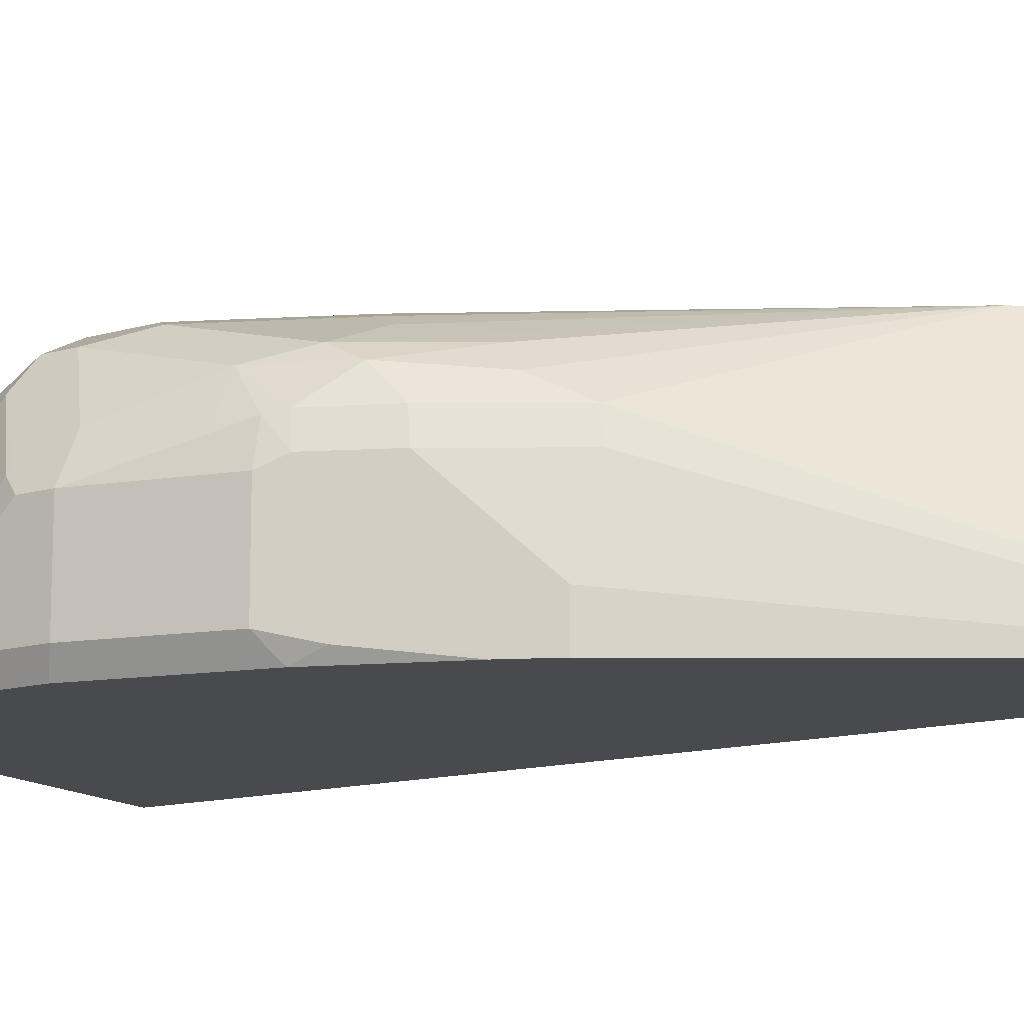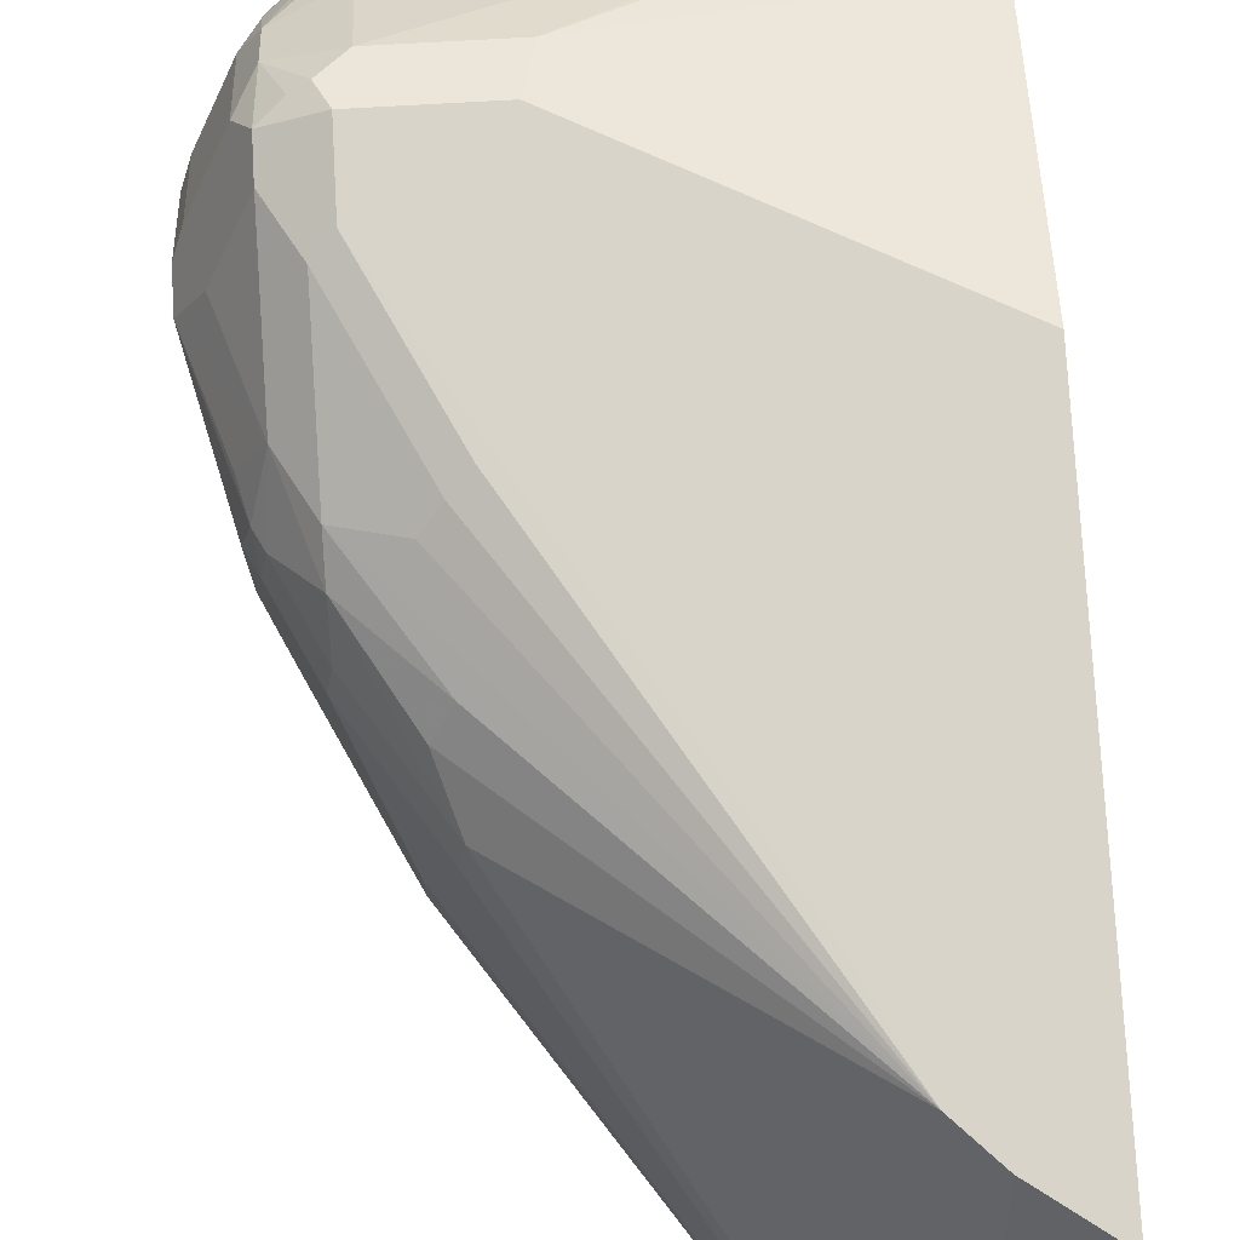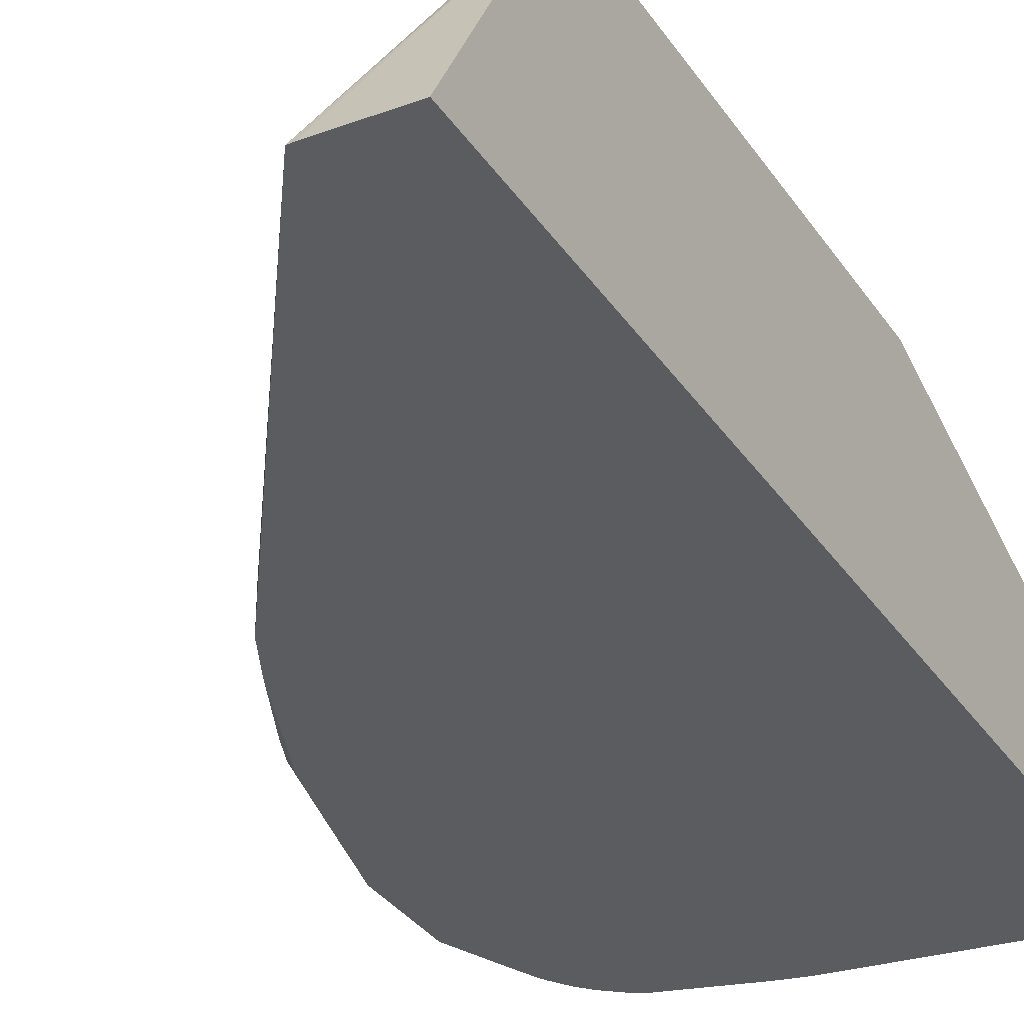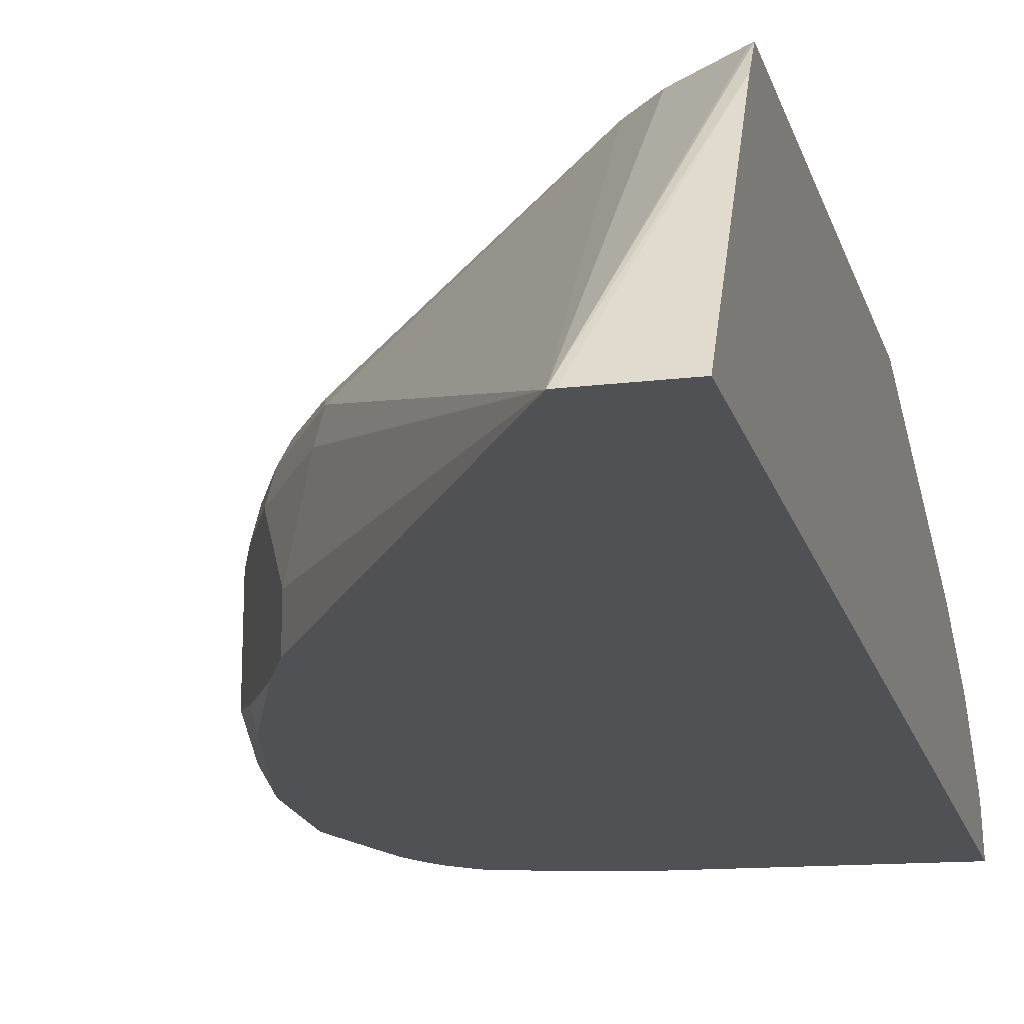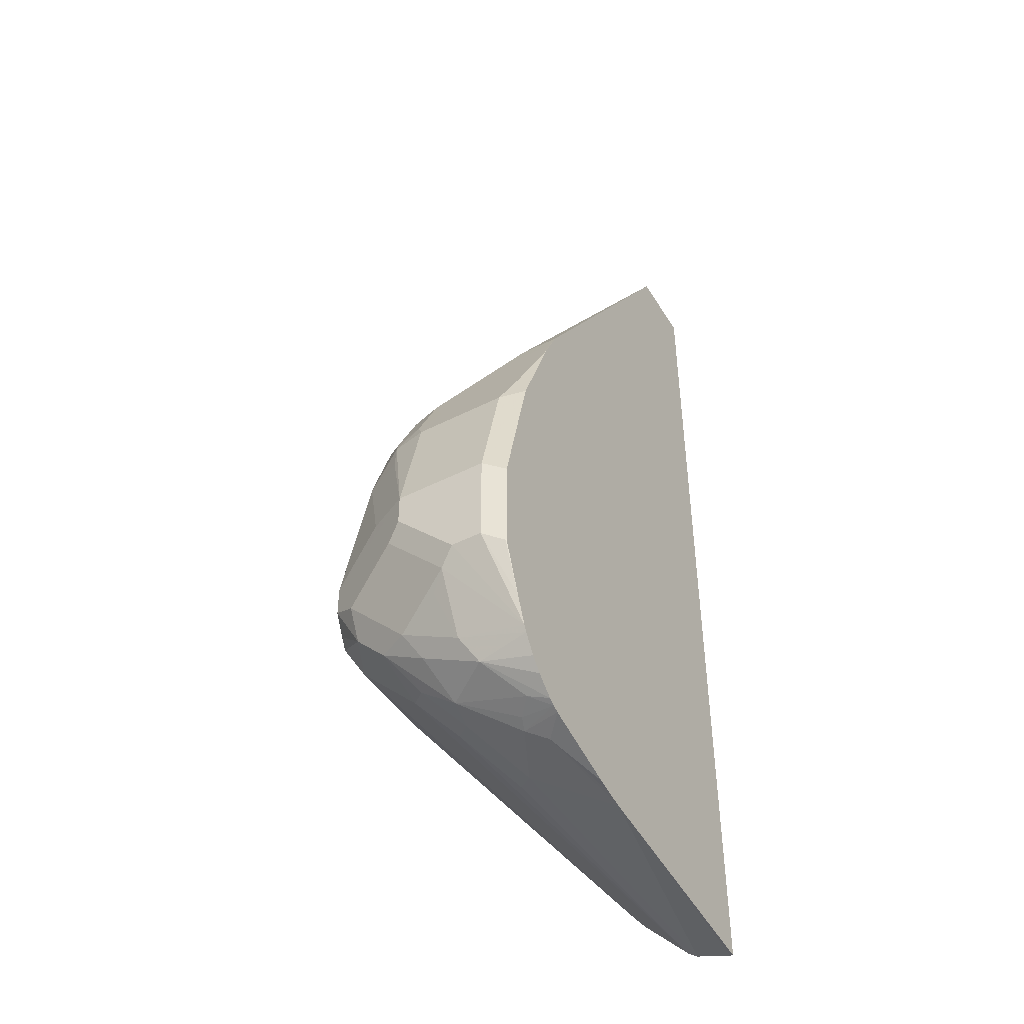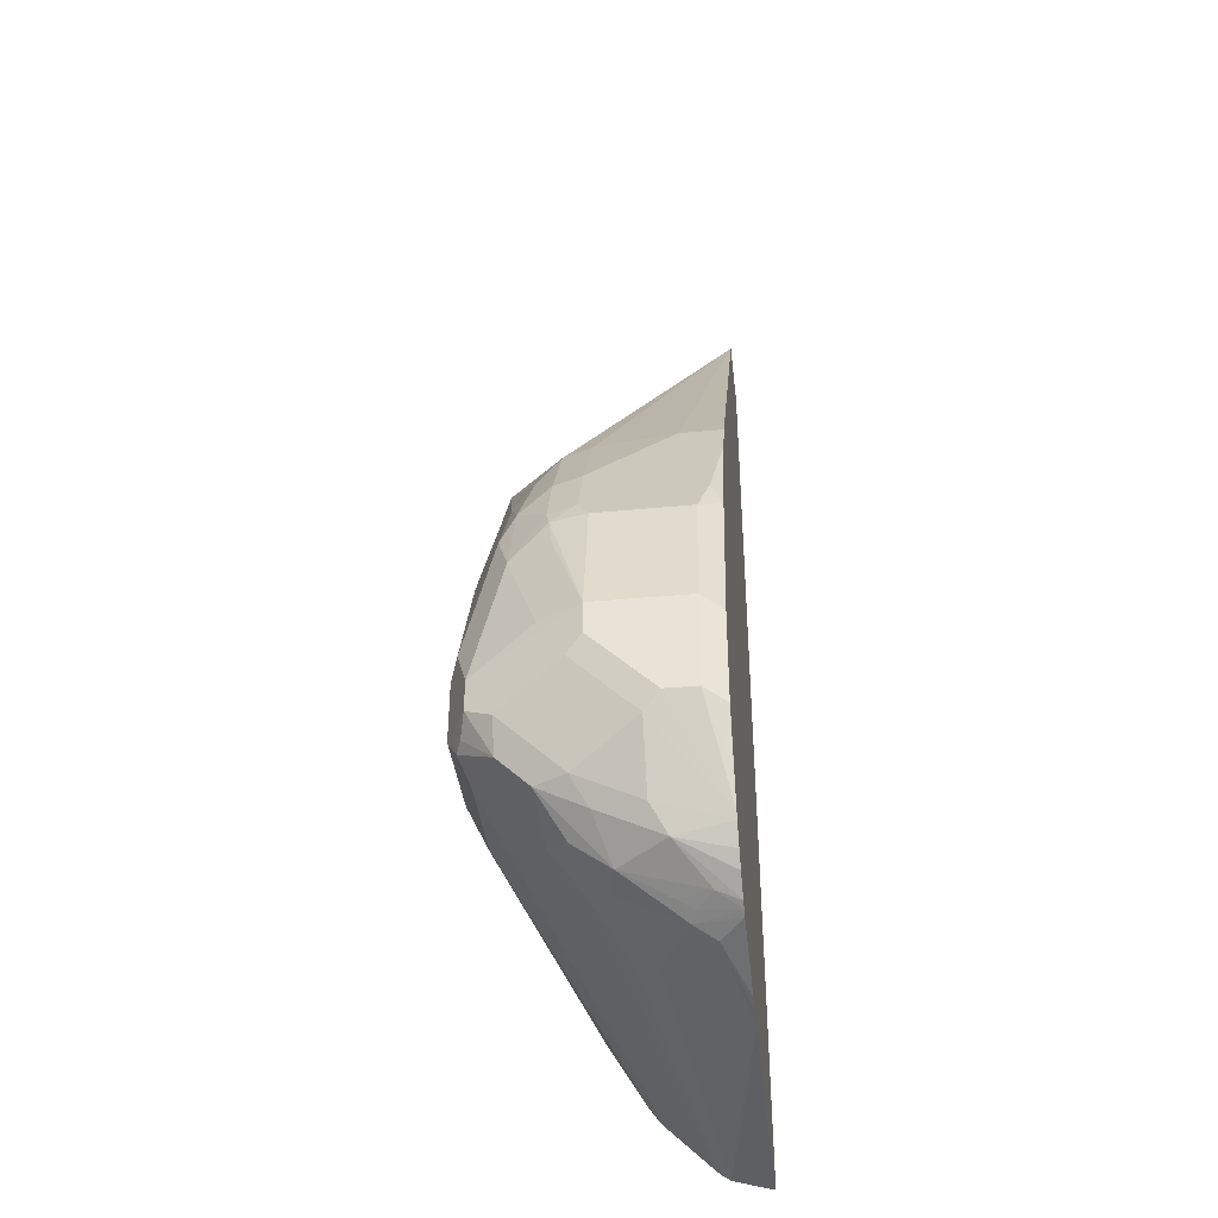
<metadata>
{"format":"obj","ext":"obj","renderer":"f3d","projection":"perspective","resolution":1024,"background":"white","views":[{"elev":-12.9,"azim":-55.6,"up":"+Y"},{"elev":75.5,"azim":-3.2,"up":"+Y"},{"elev":-33.9,"azim":29.1,"up":"+Y"},{"elev":-19.7,"azim":14.9,"up":"+Y"},{"elev":-45.0,"azim":-59.4,"up":"+Z"},{"elev":-39.5,"azim":-83.3,"up":"+Z"}]}
</metadata>
<code>
v -0.4931 -0.4777 -0.1541
v -0.4931 -0.4315 -0.1541
v -0.4931 -0.4777 -0.2003
v -0.4878 -0.4884 -0.1588
v -0.4848 -0.4884 -0.147
v -0.4777 -0.4777 -0.09245
v -0.4777 -0.4315 -0.09245
v -0.4738 -0.4141 -0.09245
v -0.4777 -0.4161 -0.1079
v -0.4674 -0.3955 -0.1079
v -0.4828 -0.4109 -0.1541
v -0.4674 -0.3801 -0.1695
v -0.4931 -0.4315 -0.1695
v -0.488 -0.488 -0.2054
v -0.4878 -0.4884 -0.205
v -0.4931 -0.4623 -0.2003
v -0.4721 -0.4884 -0.245
v -0.4777 -0.4884 -0.2311
v -0.4694 -0.4884 -0.08533
v -0.4674 -0.4828 -0.07189
v -0.4725 -0.4725 -0.08215
v -0.4725 -0.4263 -0.08215
v -0.47 -0.4122 -0.08472
v -0.4546 -0.3968 -0.06931
v -0.4546 -0.3891 -0.08472
v -0.4571 -0.375 -0.1541
v -0.4674 -0.3801 -0.1849
v -0.4546 -0.3737 -0.1464
v -0.4892 -0.4238 -0.1772
v -0.4892 -0.4392 -0.1926
v -0.4738 -0.3929 -0.1926
v -0.4875 -0.4884 -0.2061
v -0.4892 -0.4546 -0.208
v -0.4738 -0.4546 -0.2388
v -0.4705 -0.4884 -0.2481
v -0.4469 -0.4884 -0.03086
v -0.4674 -0.4366 -0.07189
v -0.4421 -0.4884 -0.02135
v -0.4417 -0.488 -0.02056
v -0.4571 -0.4263 -0.05137
v -0.4546 -0.4122 -0.05395
v -0.4417 -0.4109 -0.03597
v -0.4237 -0.4122 -0.007723
v -0.4315 -0.4006 -0.03086
v -0.4237 -0.3891 -0.03854
v -0.3159 -0.3697 0.06932
v -0.4315 -0.3795 -0.07704
v -0.4469 -0.3698 -0.1541
v -0.4571 -0.375 -0.1849
v -0.452 -0.375 -0.1952
v -0.4584 -0.3775 -0.1926
v -0.4623 -0.3852 -0.2003
v -0.4661 -0.3929 -0.208
v -0.4237 -0.3737 -0.08472
v -0.416 -0.3698 -0.09245
v -0.4738 -0.4083 -0.208
v -0.4738 -0.4238 -0.2234
v -0.4835 -0.4469 -0.2157
v -0.4674 -0.4315 -0.2362
v -0.4674 -0.4623 -0.2516
v -0.4646 -0.4884 -0.2572
v -0.4417 -0.4571 -0.02056
v -0.4415 -0.4884 -0.02018
v -0.4366 -0.4884 -0.0103
v -0.4263 -0.4263 -0.005147
v -0.311 -0.4884 0.1723
v -0.308 -0.3697 0.07724
v -0.3196 -0.3697 0.06314
v -0.4469 -0.3698 -0.1849
v -0.335 -0.3697 0.03232
v -0.3356 -0.3697 0.03078
v -0.339 -0.3697 0.01537
v -0.4058 -0.375 -0.1952
v -0.4417 -0.3801 -0.2054
v -0.4661 -0.4083 -0.2234
v -0.4507 -0.4392 -0.2542
v -0.4623 -0.4161 -0.2311
v -0.452 -0.4777 -0.2671
v -0.45 -0.4884 -0.2711
v -0.4591 -0.4884 -0.2635
v -0.4366 -0.4674 -0.0103
v -0.3082 -0.4884 0.1723
v -0.2722 -0.3827 0.113
v -0.2722 -0.3697 0.1047
v -0.2735 -0.3697 0.104
v -0.3005 -0.3697 0.08473
v -0.2824 -0.3697 -0.1131
v -0.2722 -0.3697 -0.1182
v -0.4006 -0.3698 -0.1849
v -0.339 -0.3697 -0.03086
v -0.3236 -0.3697 -0.06168
v -0.3184 -0.3697 -0.07194
v -0.3955 -0.3801 -0.2054
v -0.2722 -0.4417 -0.2748
v -0.4417 -0.4109 -0.2362
v -0.452 -0.4212 -0.2414
v -0.4366 -0.4366 -0.2568
v -0.4366 -0.4674 -0.2722
v -0.4449 -0.4623 -0.2658
v -0.443 -0.47 -0.2696
v -0.4466 -0.4884 -0.2731
v -0.2722 -0.4884 0.1706
v -0.2722 -0.4147 -0.2311
v -0.3775 -0.3775 -0.1926
v -0.2722 -0.4325 -0.262
v -0.2722 -0.4361 -0.2679
v -0.2722 -0.4571 -0.2902
v -0.2722 -0.4648 -0.2979
v -0.4263 -0.4263 -0.2516
v -0.3955 -0.4417 -0.2671
v -0.4058 -0.452 -0.2722
v -0.4315 -0.4777 -0.2774
v -0.4435 -0.4884 -0.2747
v -0.2722 -0.4884 -0.3062
v -0.2722 -0.4695 -0.301
v -0.4006 -0.4623 -0.2774
v -0.3904 -0.4828 -0.2876
v -0.3876 -0.4884 -0.2904
v -0.3969 -0.4884 -0.2883
v -0.4037 -0.4884 -0.2865
v -0.2722 -0.4868 -0.3059
f 60 76 78
f 59 77 76
f 59 75 77
f 50 53 52
f 59 76 60
f 56 75 57
f 53 74 75
f 50 69 89
f 50 89 73
f 60 78 79
f 50 52 51
f 57 75 59
f 60 79 80
f 69 87 88
f 62 81 65
f 64 66 81
f 65 81 66
f 66 82 83
f 66 83 84
f 66 84 85
f 66 85 86
f 66 86 67
f 69 88 89
f 50 74 53
f 69 90 91
f 69 91 92
f 60 80 61
f 50 93 74
f 46 66 67
f 49 69 50
f 69 92 87
f 43 65 66
f 43 66 46
f 43 46 44
f 44 46 45
f 46 67 86
f 46 86 85
f 46 85 84
f 46 84 88
f 46 88 87
f 46 87 92
f 46 92 91
f 50 73 93
f 46 91 90
f 46 72 71
f 46 71 70
f 46 70 68
f 46 68 55
f 46 55 54
f 46 54 47
f 48 55 68
f 48 68 70
f 48 70 71
f 48 71 72
f 48 72 90
f 48 90 69
f 46 90 72
f 73 89 93
f 112 116 117
f 74 94 107
f 95 107 108
f 95 108 109
f 95 109 97
f 95 97 96
f 97 110 111
f 97 111 98
f 97 109 110
f 98 111 112
f 98 112 113
f 98 113 101
f 98 101 100
f 98 100 99
f 93 106 94
f 108 115 110
f 108 110 109
f 110 115 111
f 111 116 112
f 111 115 116
f 112 117 118
f 112 118 119
f 112 119 120
f 112 120 113
f 114 118 121
f 115 121 118
f 115 118 117
f 41 43 42
f 115 117 116
f 93 105 106
f 93 103 105
f 93 104 103
f 74 107 95
f 74 95 75
f 75 95 96
f 75 96 77
f 76 77 96
f 76 96 97
f 76 97 98
f 76 98 99
f 76 99 78
f 78 99 100
f 78 100 101
f 78 101 79
f 82 102 83
f 83 102 114
f 83 114 121
f 83 121 115
f 83 115 108
f 83 108 107
f 83 107 94
f 83 94 106
f 83 106 105
f 83 105 103
f 83 103 88
f 83 88 84
f 88 103 104
f 88 104 89
f 89 104 93
f 74 93 94
f 40 43 41
f 2 9 10
f 40 62 65
f 4 120 119
f 4 119 118
f 4 118 114
f 4 114 102
f 4 102 82
f 4 82 66
f 4 66 64
f 4 64 63
f 4 63 38
f 4 38 36
f 4 36 19
f 4 19 5
f 4 113 120
f 6 19 20
f 6 21 22
f 6 22 7
f 7 22 8
f 8 22 23
f 8 23 10
f 8 10 9
f 10 12 11
f 10 23 24
f 10 24 25
f 10 25 28
f 10 28 12
f 12 26 49
f 6 20 21
f 12 49 27
f 4 101 113
f 4 80 79
f 40 65 43
f 1 2 13
f 1 13 16
f 1 16 3
f 1 3 15
f 1 15 4
f 1 4 5
f 1 5 19
f 1 19 6
f 1 6 7
f 1 7 2
f 2 7 8
f 4 79 101
f 2 8 9
f 2 12 27
f 2 27 13
f 3 14 15
f 3 16 17
f 3 17 18
f 3 18 14
f 4 15 32
f 4 32 18
f 4 18 17
f 4 17 35
f 4 35 61
f 4 61 80
f 2 11 12
f 12 28 26
f 2 10 11
f 13 30 33
f 27 49 50
f 27 50 51
f 27 51 52
f 27 52 53
f 27 53 31
f 28 47 54
f 28 54 55
f 28 55 48
f 29 31 56
f 29 56 30
f 30 56 57
f 30 57 33
f 26 28 48
f 31 53 75
f 33 57 58
f 33 58 34
f 34 58 57
f 34 57 59
f 34 60 35
f 35 60 61
f 37 62 40
f 38 63 39
f 39 63 64
f 39 64 81
f 39 81 62
f 13 29 30
f 31 75 56
f 26 69 49
f 34 59 60
f 25 47 28
f 13 33 16
f 26 48 69
f 13 27 31
f 13 31 29
f 14 32 15
f 16 33 17
f 17 34 35
f 17 33 34
f 19 36 20
f 20 37 22
f 20 22 21
f 20 36 38
f 20 38 39
f 14 18 32
f 20 39 62
f 24 45 25
f 25 46 47
f 24 44 45
f 25 45 46
f 24 42 43
f 24 41 42
f 24 43 44
f 22 41 23
f 22 40 41
f 22 37 40
f 20 62 37
f 23 41 24

</code>
